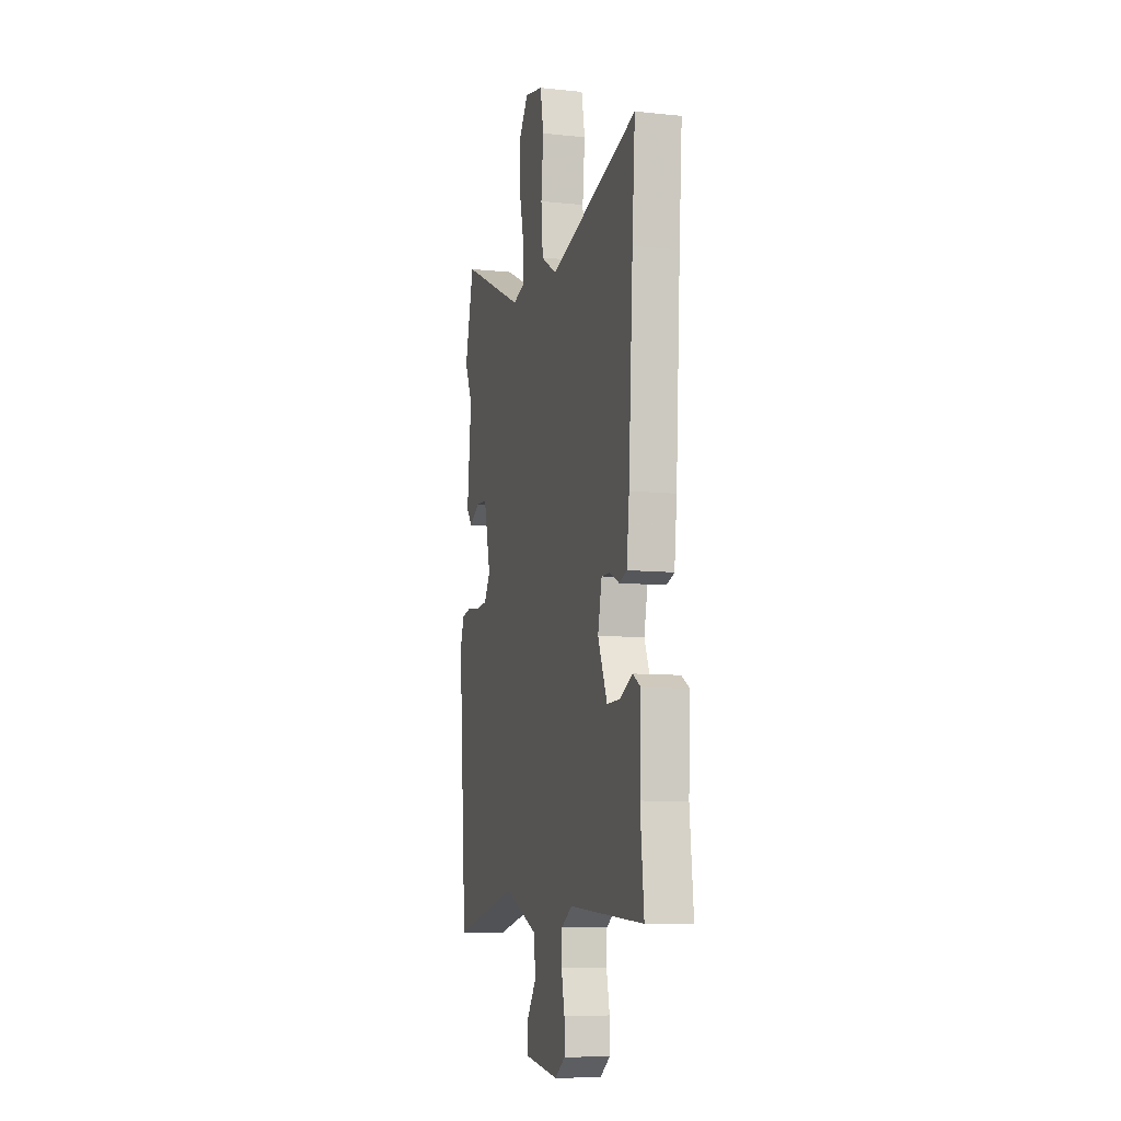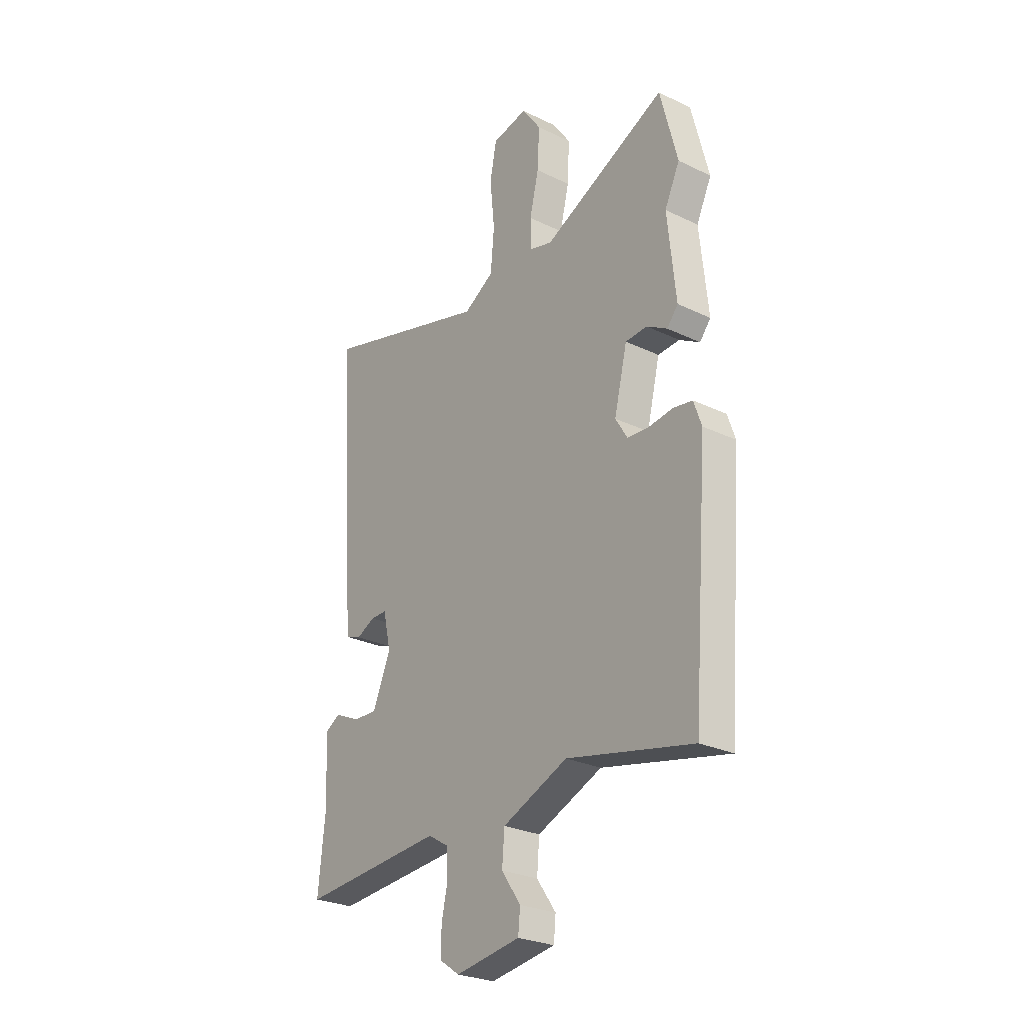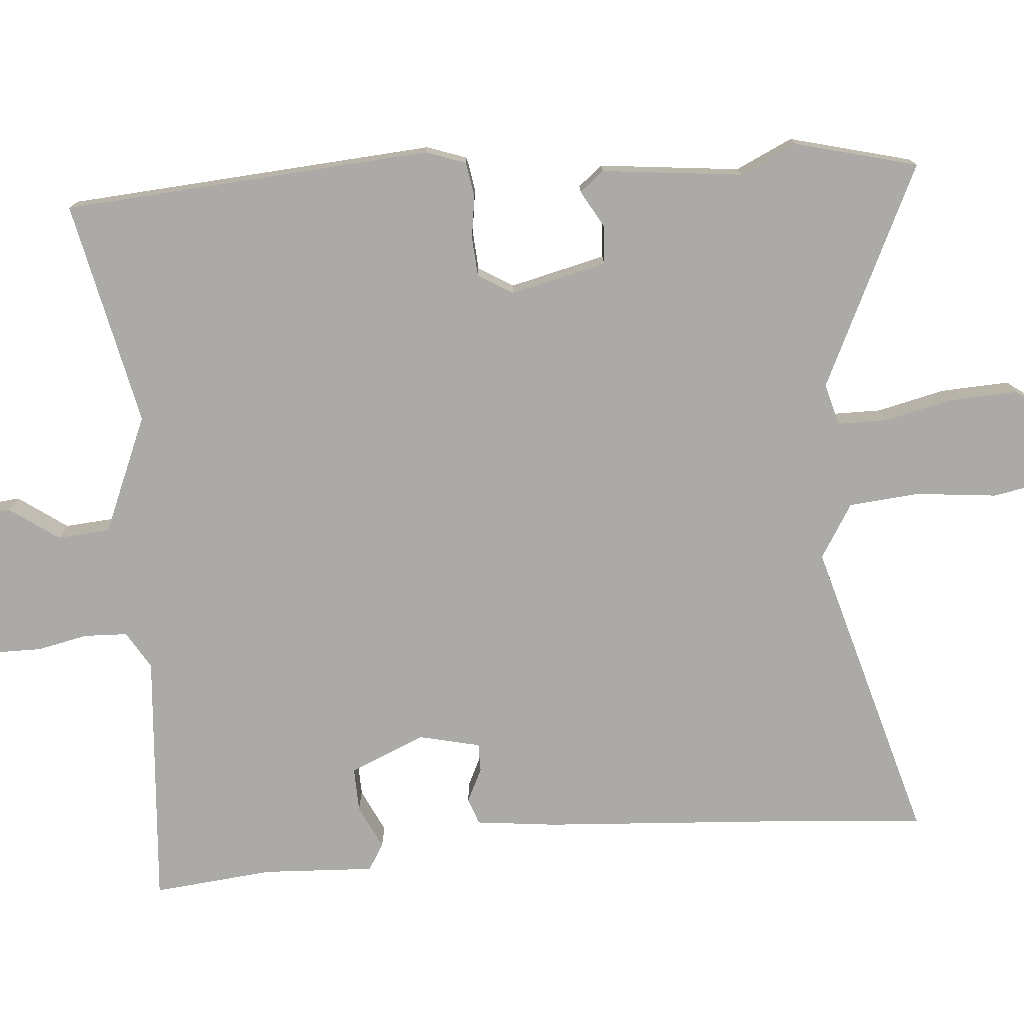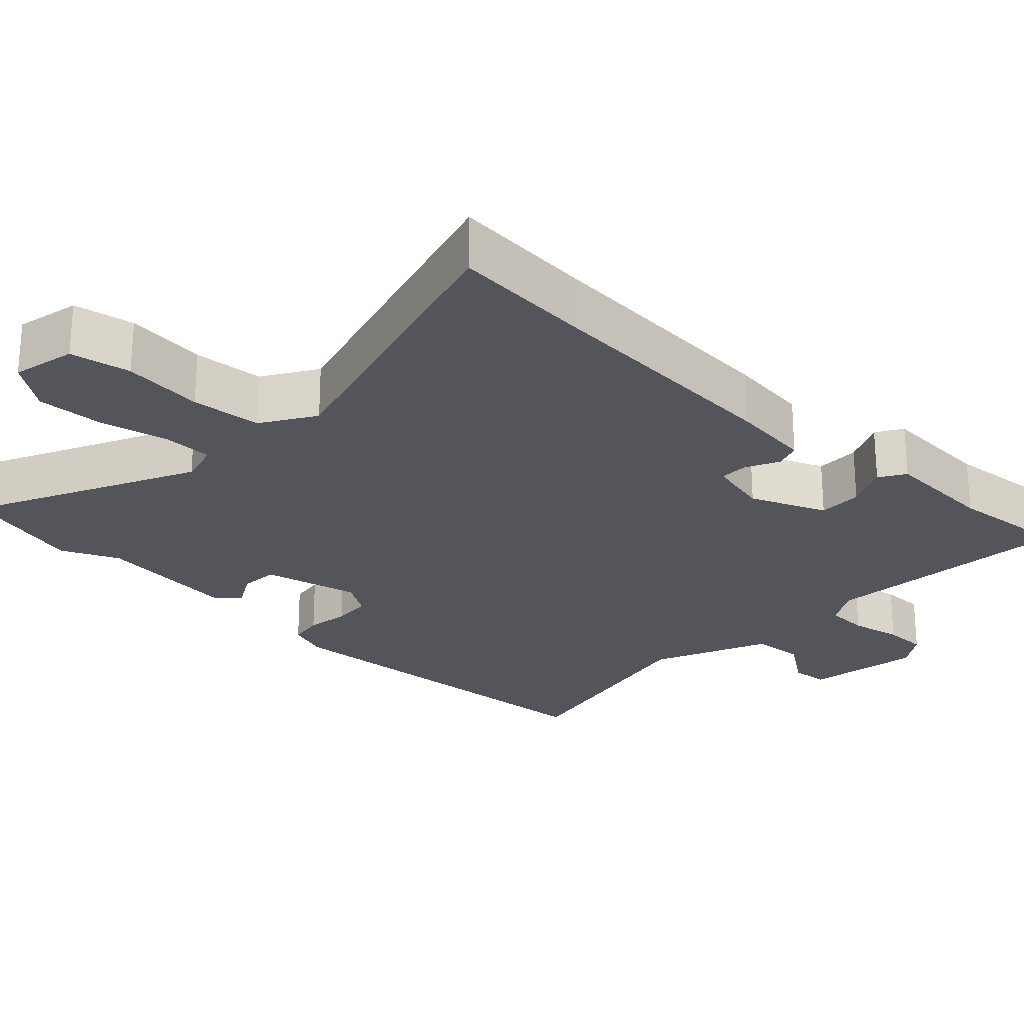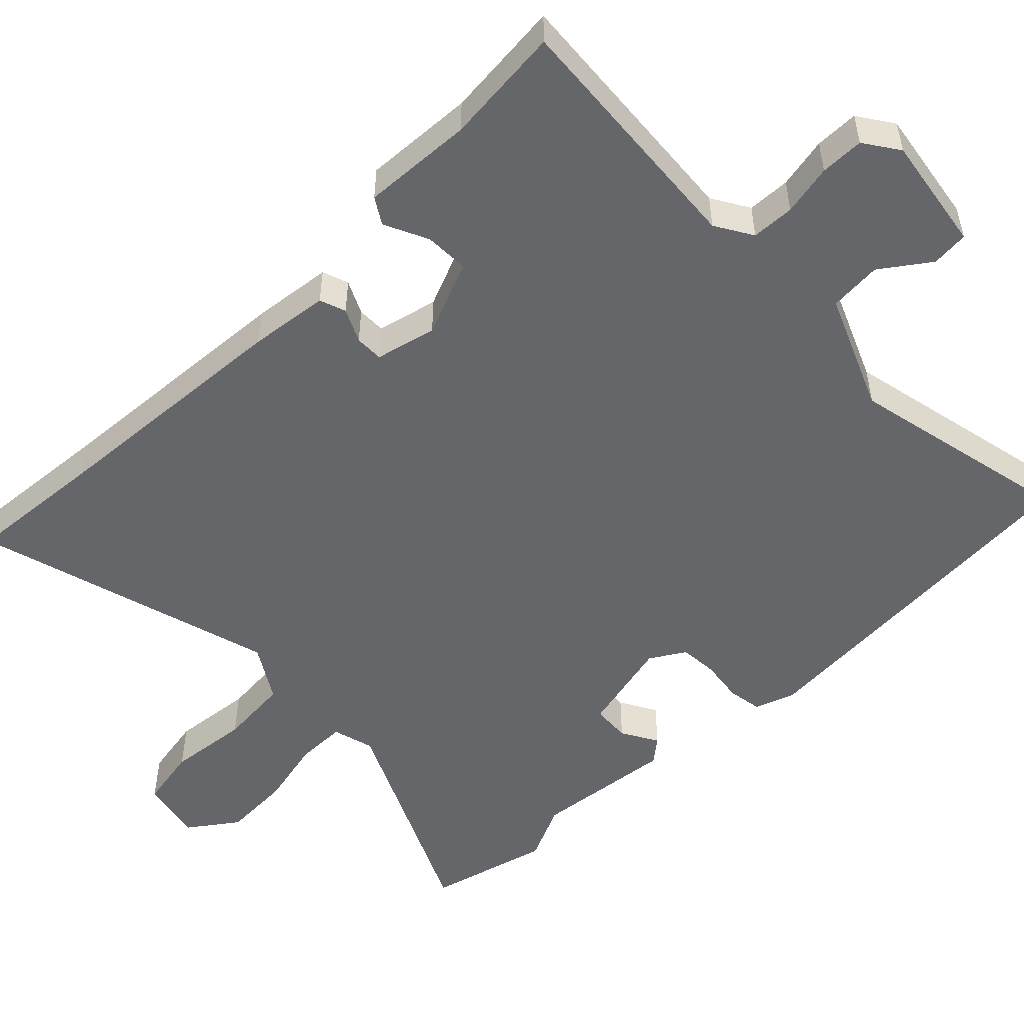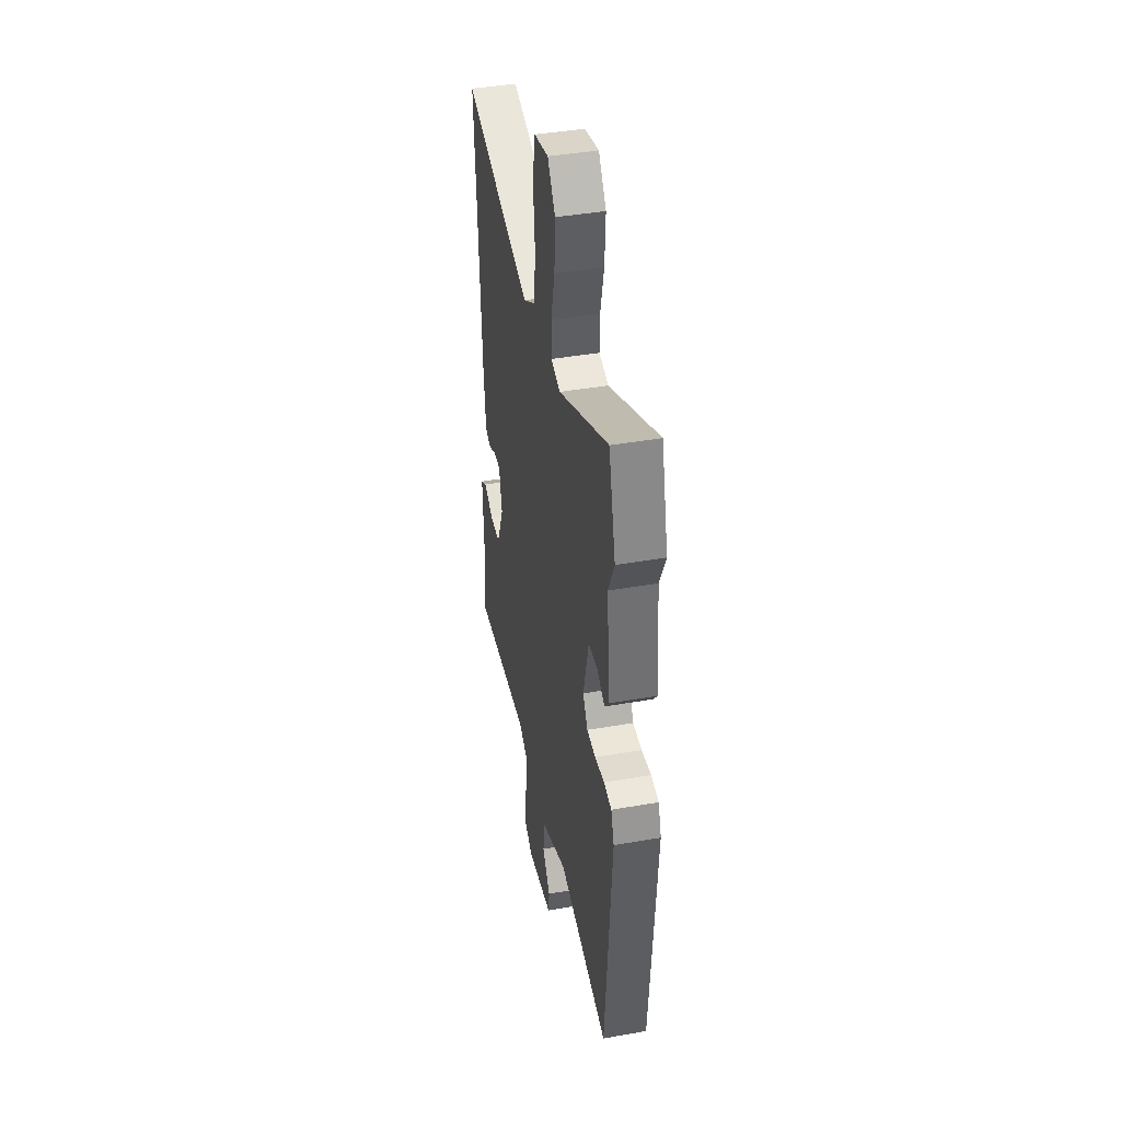
<metadata>
{"format":"obj","ext":"obj","renderer":"f3d","projection":"perspective","resolution":1024,"background":"white","views":[{"elev":-8.9,"azim":74.2,"up":"+Z"},{"elev":-26.9,"azim":-126.9,"up":"+Z"},{"elev":-76.1,"azim":-85.6,"up":"+Y"},{"elev":-25.0,"azim":45.9,"up":"+Y"},{"elev":-51.8,"azim":134.0,"up":"+Y"},{"elev":41.5,"azim":-102.0,"up":"+Z"}]}
</metadata>
<code>
v 0.507 0.07 0.597
v 0.493 0.07 0.404
v 0.472 0.07 0.057
v 0.46 0.07 -0.053
v 0.424 0.07 -0.066
v 0.378 0.07 -0.044
v 0.339 0.07 -0.044
v 0.32 0.07 -0.128
v 0.364 0.07 -0.231
v 0.425 0.07 -0.229
v 0.485 0.07 -0.2
v 0.521 0.07 -0.222
v 0.514 0.07 -0.375
v 0.531 0.07 -0.539
v 0.18 0.07 -0.513
v 0.129 0.07 -0.544
v 0.127 0.07 -0.603
v 0.142 0.07 -0.673
v 0.142 0.07 -0.733
v 0.094 0.07 -0.766
v -0.065 0.07 -0.742
v -0.07 0.07 -0.691
v -0.023 0.07 -0.624
v -0.029 0.07 -0.552
v -0.189 0.07 -0.485
v -0.497 0.07 -0.553
v -0.536 0.07 -0.048
v -0.517 0.07 0.007
v -0.47 0.07 0.015
v -0.411 0.07 0.007
v -0.358 0.07 0.011
v -0.329 0.07 0.059
v -0.361 0.07 0.19
v -0.414 0.07 0.193
v -0.464 0.07 0.164
v -0.491 0.07 0.197
v -0.471 0.07 0.39
v -0.508 0.07 0.468
v -0.466 0.07 0.635
v -0.162 0.07 0.493
v -0.105 0.07 0.509
v -0.105 0.07 0.577
v -0.127 0.07 0.67
v -0.132 0.07 0.764
v -0.085 0.07 0.83
v 0.002 0.07 0.812
v 0.018 0.07 0.729
v 0.007 0.07 0.618
v 0.016 0.07 0.521
v 0.09 0.07 0.476
v 0.507 0 0.597
v 0.493 0 0.404
v 0.472 0 0.057
v 0.46 0 -0.053
v 0.424 0 -0.066
v 0.378 0 -0.044
v 0.339 0 -0.044
v 0.32 0 -0.128
v 0.364 0 -0.231
v 0.425 0 -0.229
v 0.485 0 -0.2
v 0.521 0 -0.222
v 0.514 0 -0.375
v 0.531 0 -0.539
v 0.18 0 -0.513
v 0.129 0 -0.544
v 0.127 0 -0.603
v 0.142 0 -0.673
v 0.142 0 -0.733
v 0.094 0 -0.766
v -0.065 0 -0.742
v -0.07 0 -0.691
v -0.023 0 -0.624
v -0.029 0 -0.552
v -0.189 0 -0.485
v -0.497 0 -0.553
v -0.536 0 -0.048
v -0.517 0 0.007
v -0.47 0 0.015
v -0.411 0 0.007
v -0.358 0 0.011
v -0.329 0 0.059
v -0.361 0 0.19
v -0.414 0 0.193
v -0.464 0 0.164
v -0.491 0 0.197
v -0.471 0 0.39
v -0.508 0 0.468
v -0.466 0 0.635
v -0.162 0 0.493
v -0.105 0 0.509
v -0.105 0 0.577
v -0.127 0 0.67
v -0.132 0 0.764
v -0.085 0 0.83
v 0.002 0 0.812
v 0.018 0 0.729
v 0.007 0 0.618
v 0.016 0 0.521
v 0.09 0 0.476
f 46 47 48
f 45 46 48
f 44 45 48
f 43 44 48
f 42 43 48
f 41 42 48 49
f 40 41 49 50
f 37 38 39 40
f 36 37 40
f 35 36 40
f 34 35 40
f 33 34 40 50
f 28 29 30
f 27 28 30
f 26 27 30
f 25 26 30
f 24 25 30 31
f 21 22 23
f 20 21 23
f 19 20 23
f 18 19 23
f 17 18 23
f 16 17 23 24
f 24 31 32
f 16 24 32
f 15 16 32
f 10 11 12 13
f 13 14 15
f 10 13 15
f 9 10 15
f 4 5 6
f 3 4 6
f 2 3 6
f 2 6 7
f 1 2 7
f 50 1 7
f 33 50 7 8
f 15 32 33
f 9 15 33
f 8 9 33
f 98 97 96
f 98 96 95
f 98 95 94
f 98 94 93
f 98 93 92
f 99 98 92 91
f 100 99 91 90
f 90 89 88 87
f 90 87 86
f 90 86 85
f 90 85 84
f 100 90 84 83
f 80 79 78
f 80 78 77
f 80 77 76
f 80 76 75
f 81 80 75 74
f 73 72 71
f 73 71 70
f 73 70 69
f 73 69 68
f 73 68 67
f 74 73 67 66
f 82 81 74
f 82 74 66
f 82 66 65
f 63 62 61 60
f 65 64 63
f 65 63 60
f 65 60 59
f 56 55 54
f 56 54 53
f 56 53 52
f 57 56 52
f 57 52 51
f 57 51 100
f 58 57 100 83
f 83 82 65
f 83 65 59
f 83 59 58
f 1 51 52 2
f 2 52 53 3
f 3 53 54 4
f 4 54 55 5
f 5 55 56 6
f 6 56 57 7
f 7 57 58 8
f 8 58 59 9
f 9 59 60 10
f 10 60 61 11
f 11 61 62 12
f 12 62 63 13
f 13 63 64 14
f 14 64 65 15
f 15 65 66 16
f 16 66 67 17
f 17 67 68 18
f 18 68 69 19
f 19 69 70 20
f 20 70 71 21
f 21 71 72 22
f 22 72 73 23
f 23 73 74 24
f 24 74 75 25
f 25 75 76 26
f 26 76 77 27
f 27 77 78 28
f 28 78 79 29
f 29 79 80 30
f 30 80 81 31
f 31 81 82 32
f 32 82 83 33
f 33 83 84 34
f 34 84 85 35
f 35 85 86 36
f 36 86 87 37
f 37 87 88 38
f 38 88 89 39
f 39 89 90 40
f 40 90 91 41
f 41 91 92 42
f 42 92 93 43
f 43 93 94 44
f 44 94 95 45
f 45 95 96 46
f 46 96 97 47
f 47 97 98 48
f 48 98 99 49
f 49 99 100 50
f 50 100 51 1

</code>
